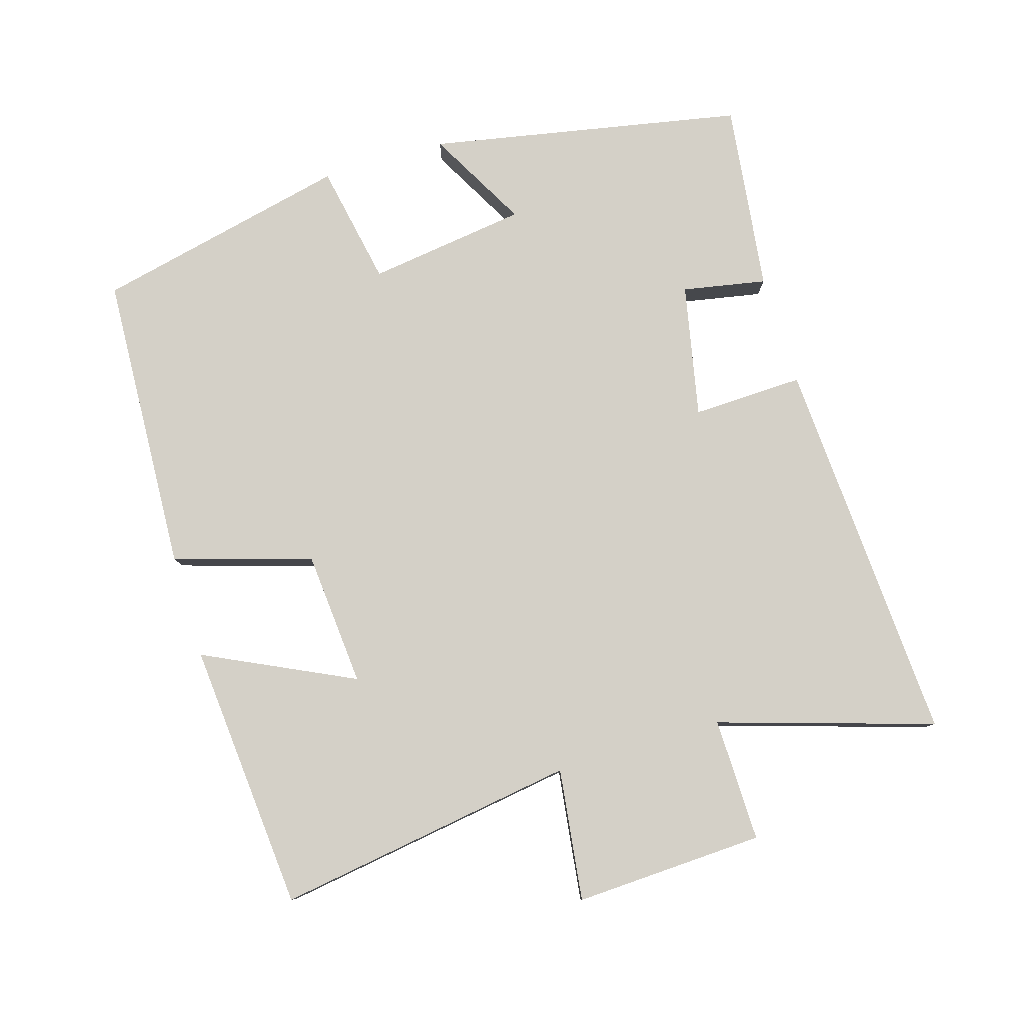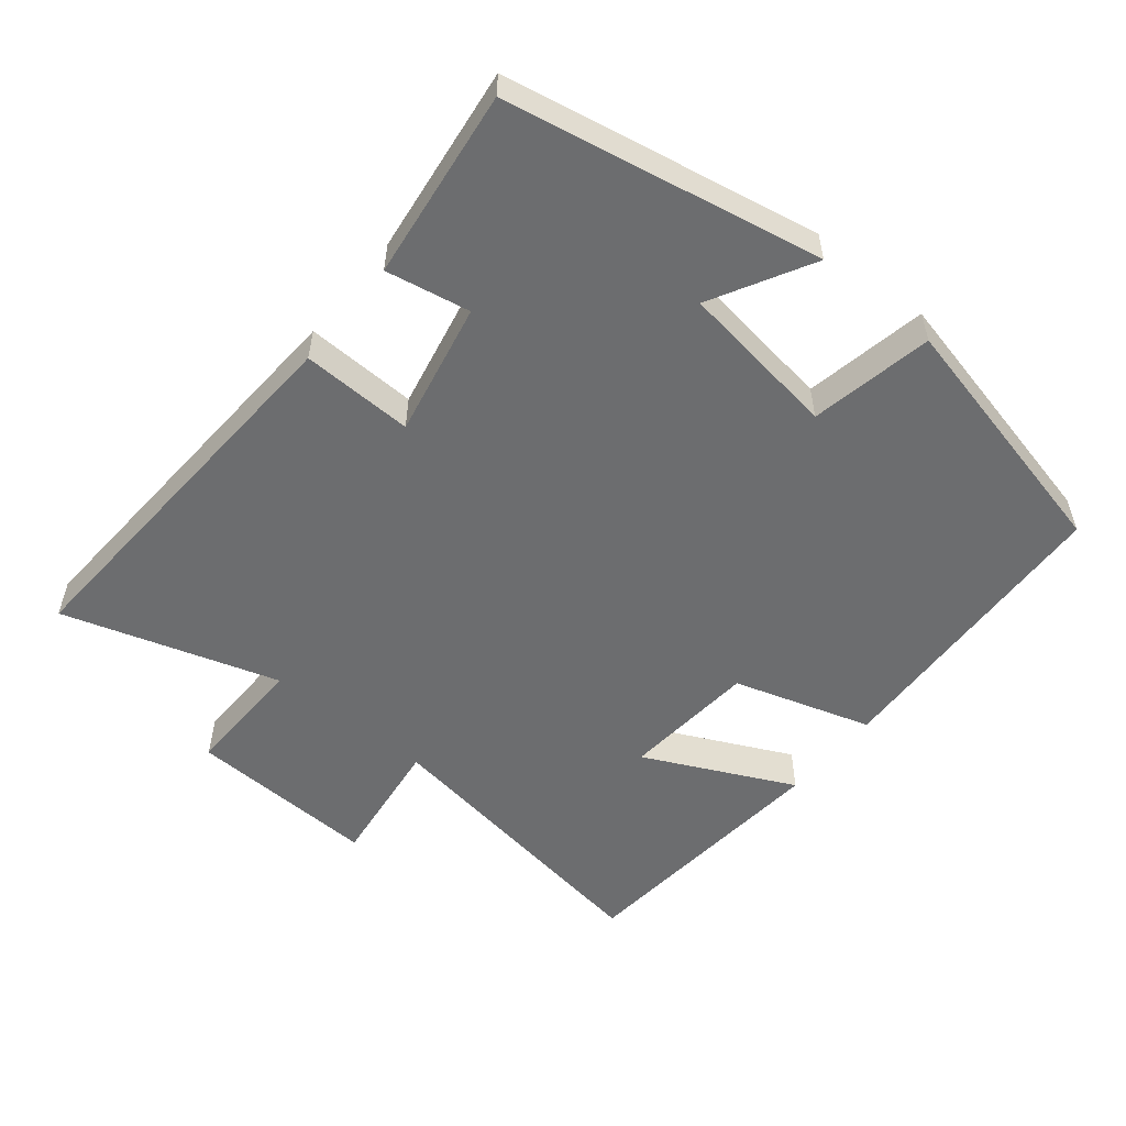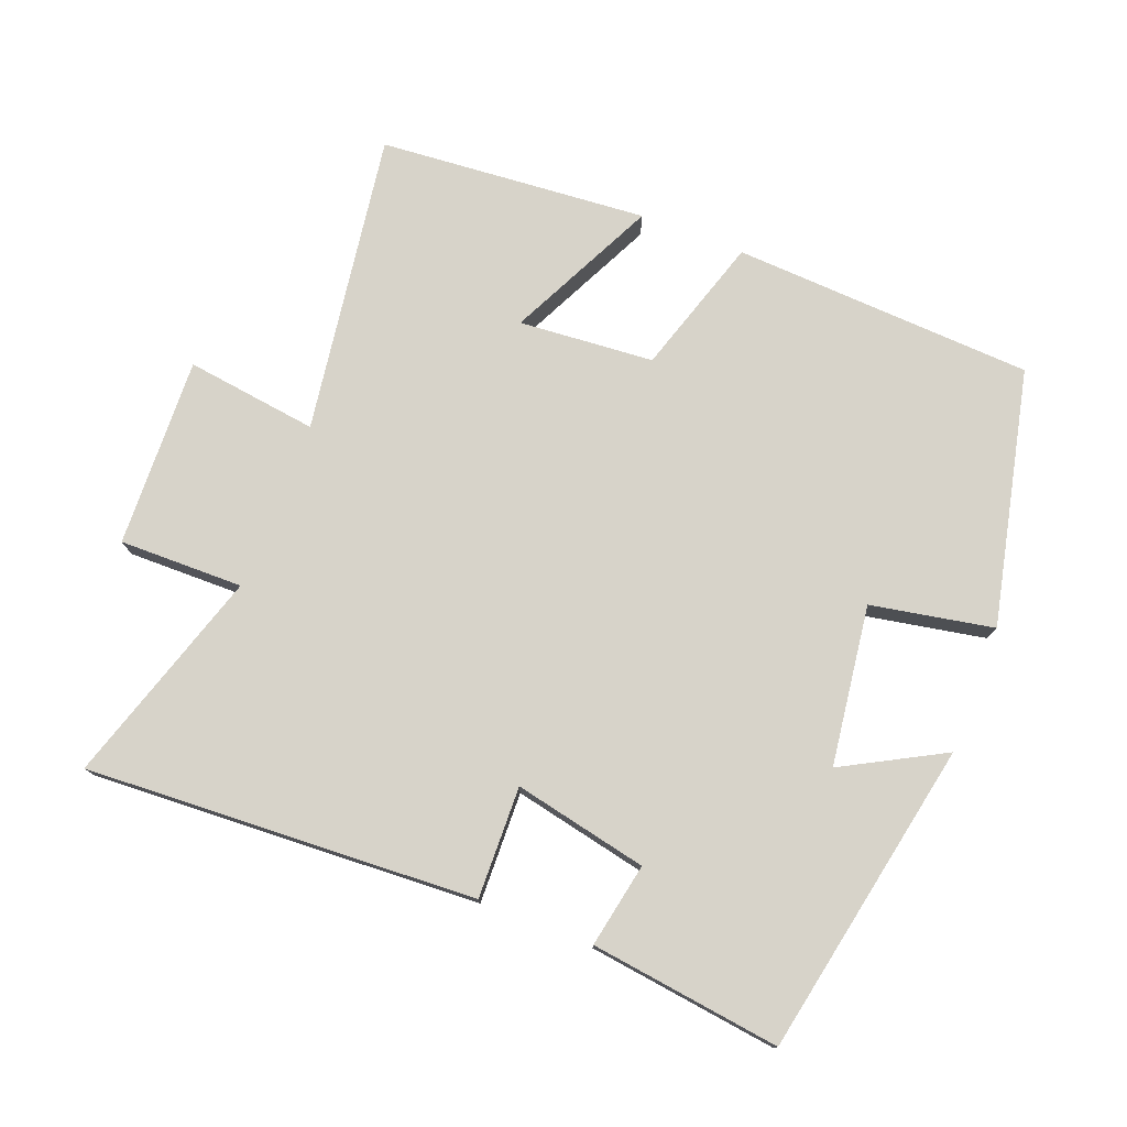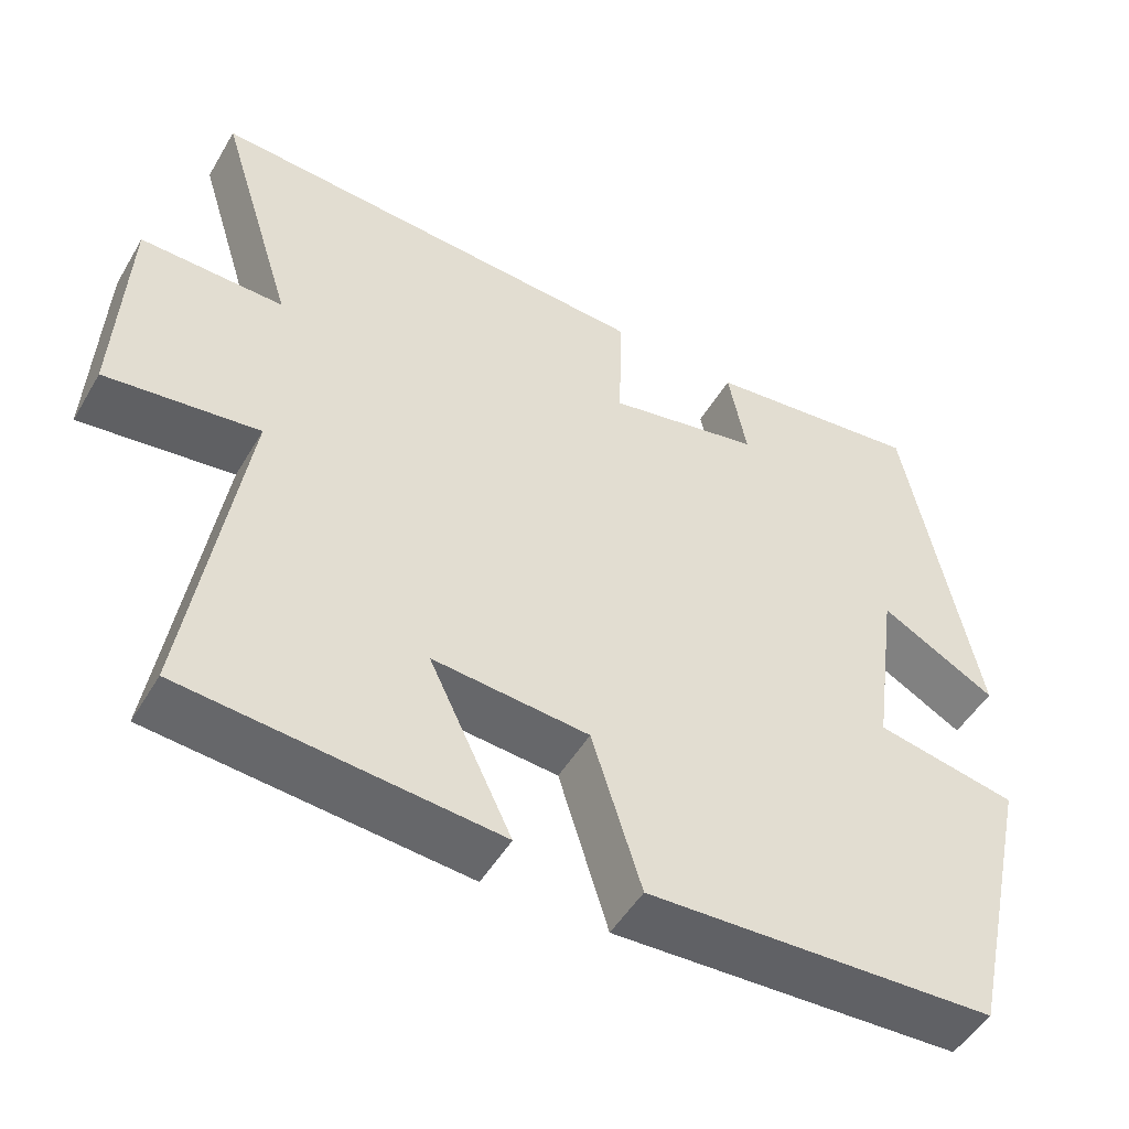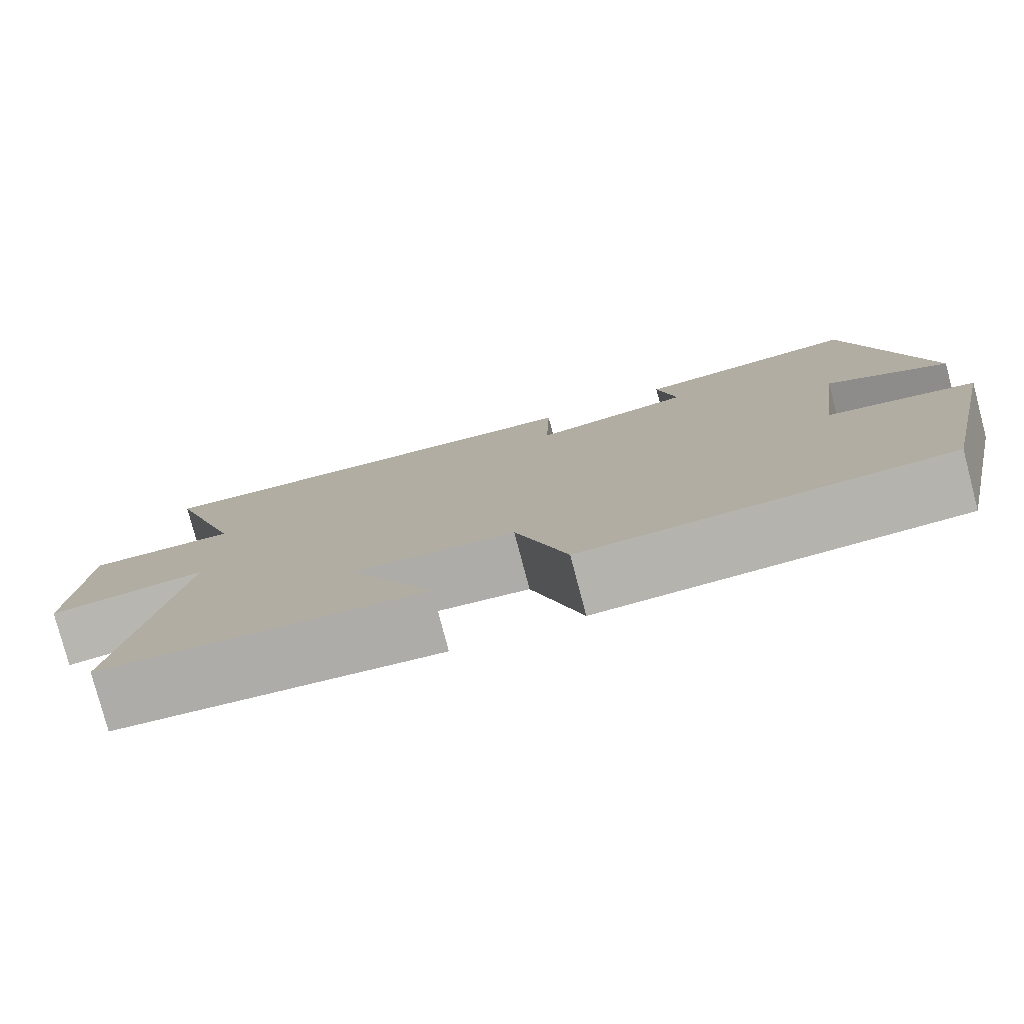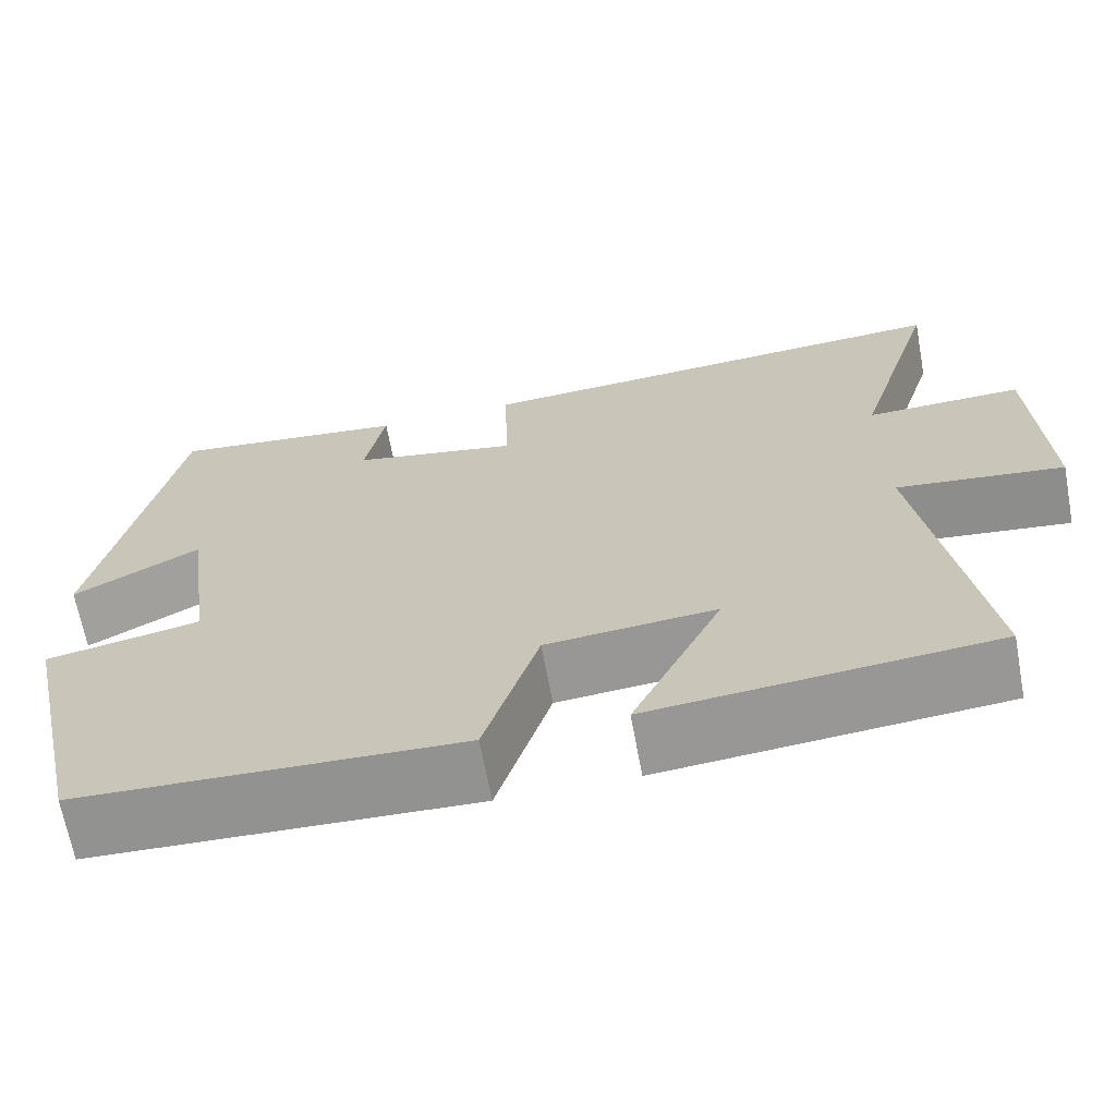
<metadata>
{"format":"obj","ext":"obj","renderer":"f3d","projection":"perspective","resolution":1024,"background":"white","views":[{"elev":79.9,"azim":-106.8,"up":"+Y"},{"elev":-53.9,"azim":50.8,"up":"+Y"},{"elev":76.4,"azim":21.4,"up":"+Y"},{"elev":-50.2,"azim":-29.7,"up":"+Z"},{"elev":-79.1,"azim":14.8,"up":"+Z"},{"elev":-67.1,"azim":-169.5,"up":"+Z"}]}
</metadata>
<code>
v 0.416 0.07 -0.479
v -0.022 0.07 -0.5
v -0.084 0.07 -0.299
v -0.28 0.07 -0.283
v -0.176 0.07 -0.5
v -0.567 0.07 -0.467
v -0.5 0.07 -0.029
v -0.692 0.07 -0.054
v -0.68 0.07 0.222
v -0.5 0.07 0.219
v -0.597 0.07 0.532
v -0.03 0.07 0.5
v -0.035 0.07 0.338
v 0.159 0.07 0.378
v 0.136 0.07 0.5
v 0.412 0.07 0.535
v 0.5 0.07 0.078
v 0.354 0.07 0.158
v 0.322 0.07 -0.074
v 0.5 0.07 -0.108
v 0.416 0 -0.479
v -0.022 0 -0.5
v -0.084 0 -0.299
v -0.28 0 -0.283
v -0.176 0 -0.5
v -0.567 0 -0.467
v -0.5 0 -0.029
v -0.692 0 -0.054
v -0.68 0 0.222
v -0.5 0 0.219
v -0.597 0 0.532
v -0.03 0 0.5
v -0.035 0 0.338
v 0.159 0 0.378
v 0.136 0 0.5
v 0.412 0 0.535
v 0.5 0 0.078
v 0.354 0 0.158
v 0.322 0 -0.074
v 0.5 0 -0.108
f 1 2 3
f 20 1 3
f 19 20 3
f 18 19 3 4
f 16 17 18
f 15 16 18
f 14 15 18
f 13 14 18 4
f 12 13 4
f 11 12 4
f 10 11 4
f 7 8 9 10
f 7 10 4
f 4 5 6 7
f 23 22 21
f 23 21 40
f 23 40 39
f 24 23 39 38
f 38 37 36
f 38 36 35
f 38 35 34
f 24 38 34 33
f 24 33 32
f 24 32 31
f 24 31 30
f 30 29 28 27
f 24 30 27
f 27 26 25 24
f 1 21 22 2
f 2 22 23 3
f 3 23 24 4
f 4 24 25 5
f 5 25 26 6
f 6 26 27 7
f 7 27 28 8
f 8 28 29 9
f 9 29 30 10
f 10 30 31 11
f 11 31 32 12
f 12 32 33 13
f 13 33 34 14
f 14 34 35 15
f 15 35 36 16
f 16 36 37 17
f 17 37 38 18
f 18 38 39 19
f 19 39 40 20
f 20 40 21 1

</code>
